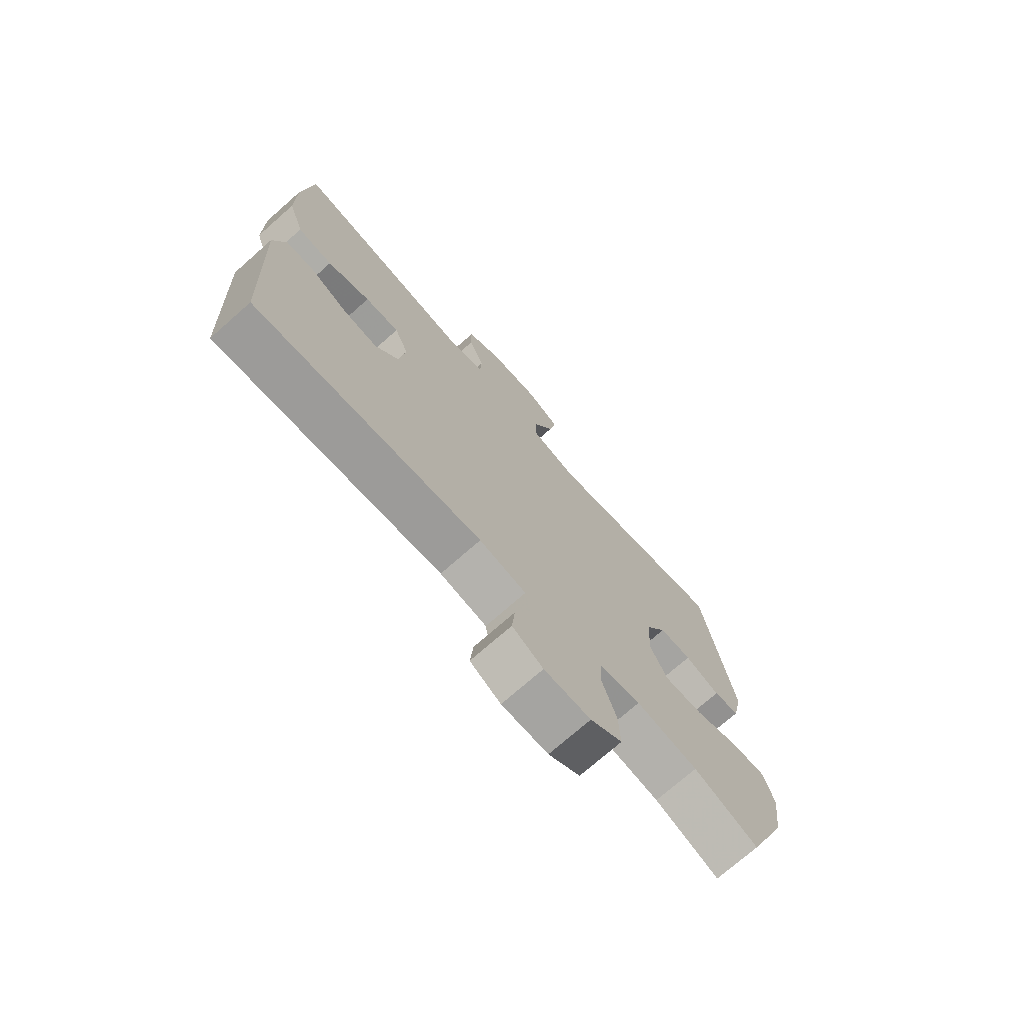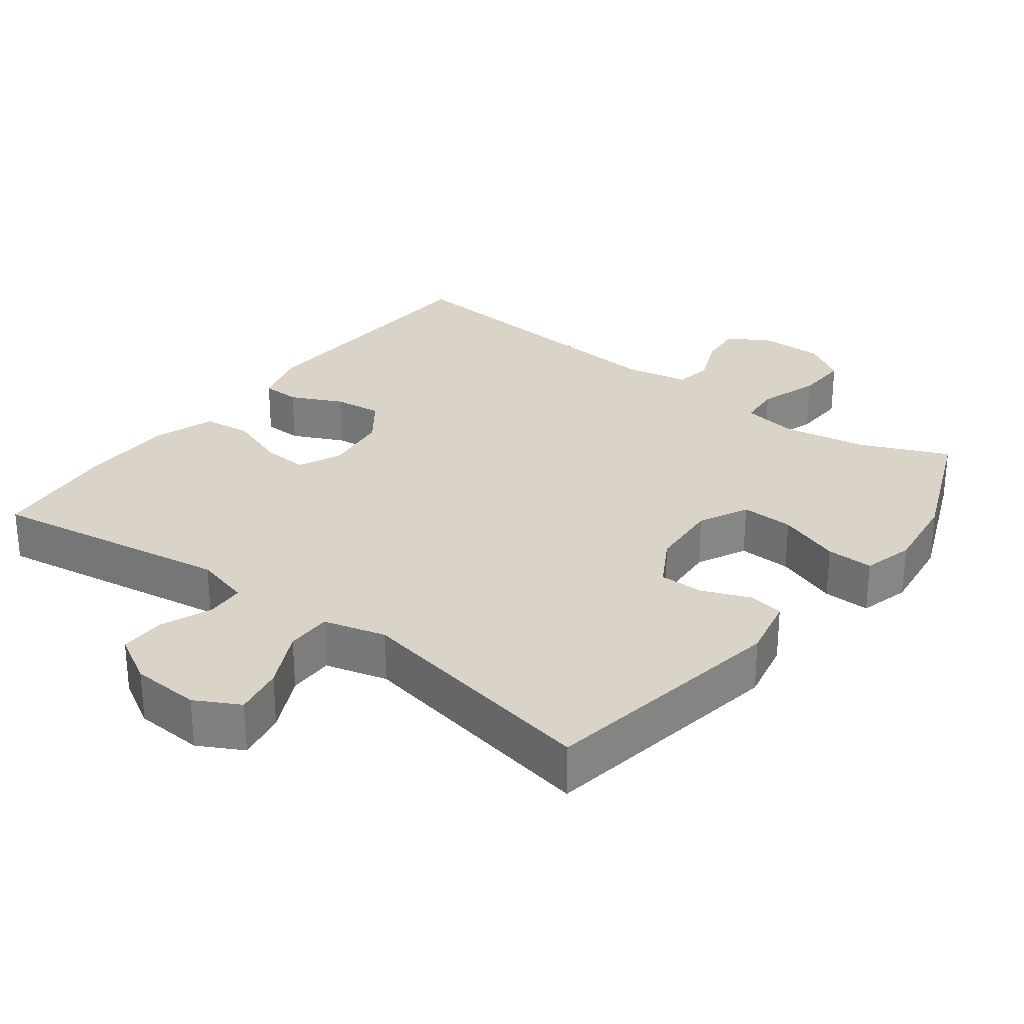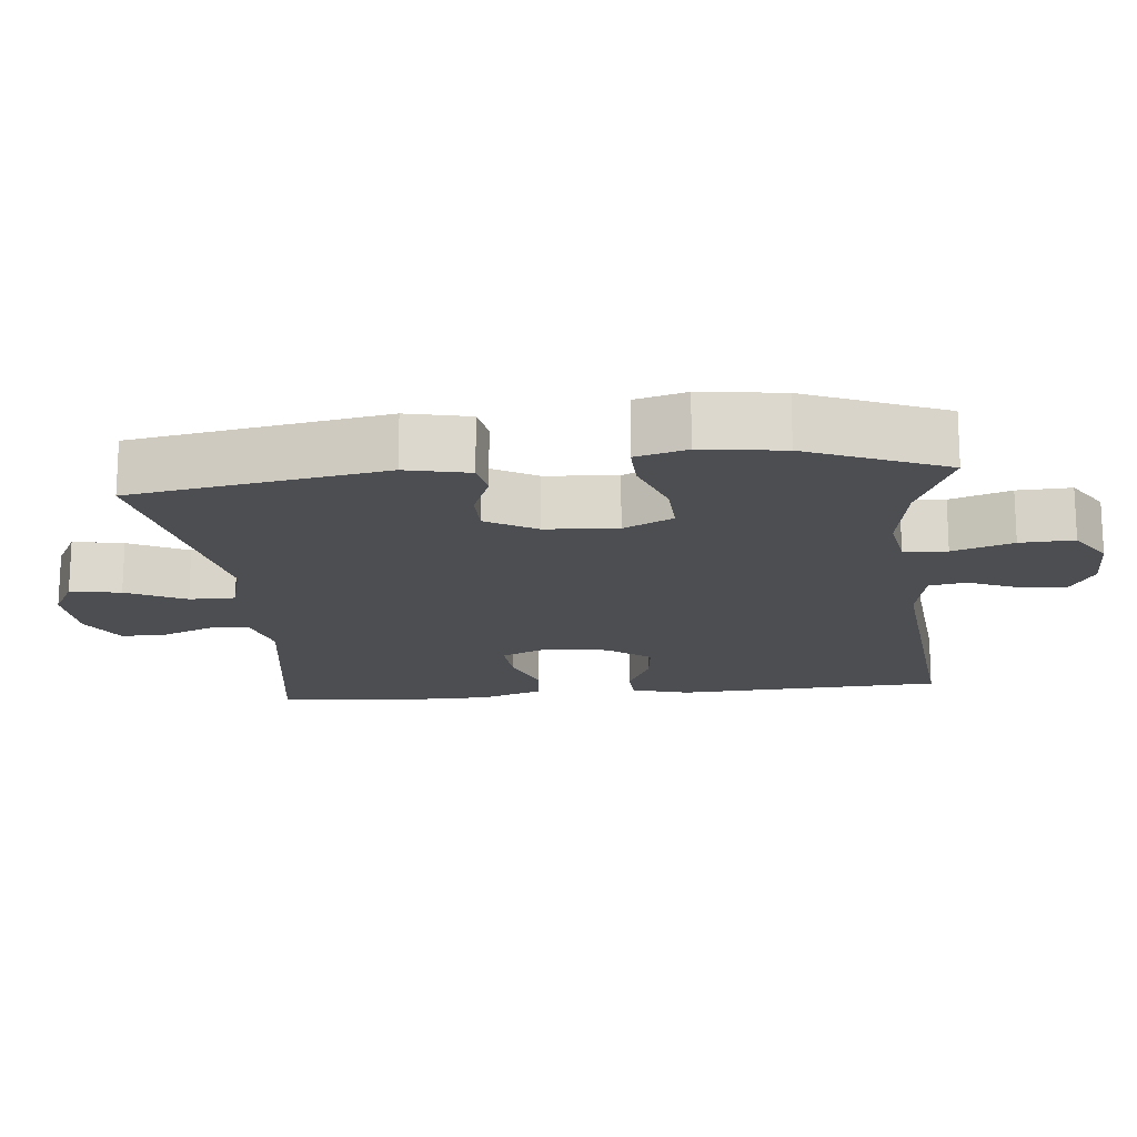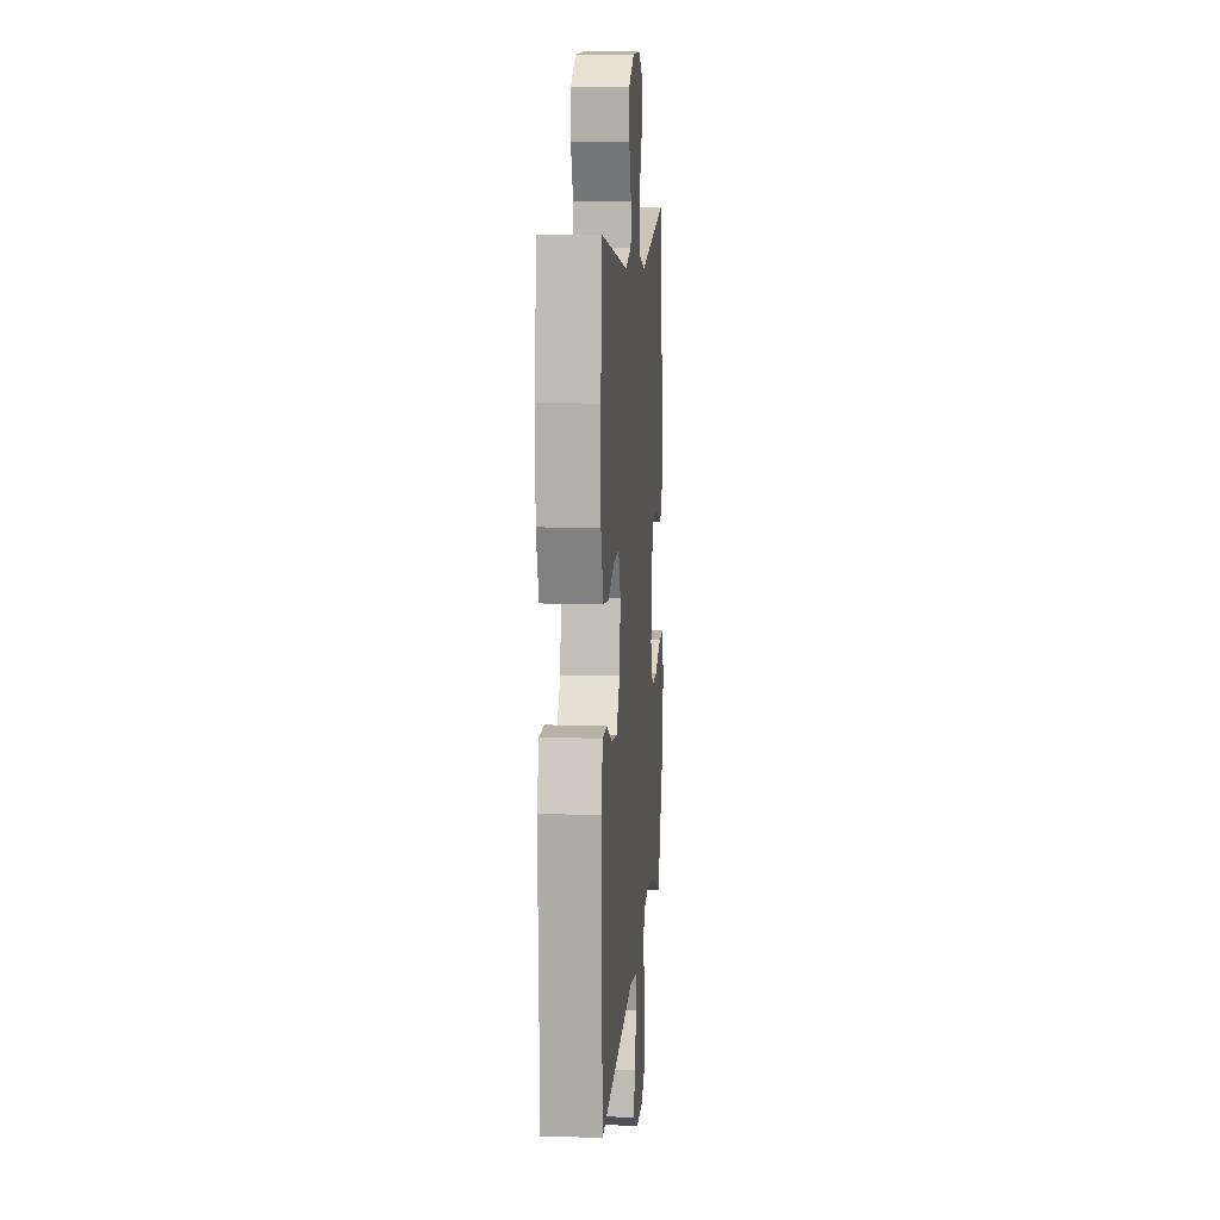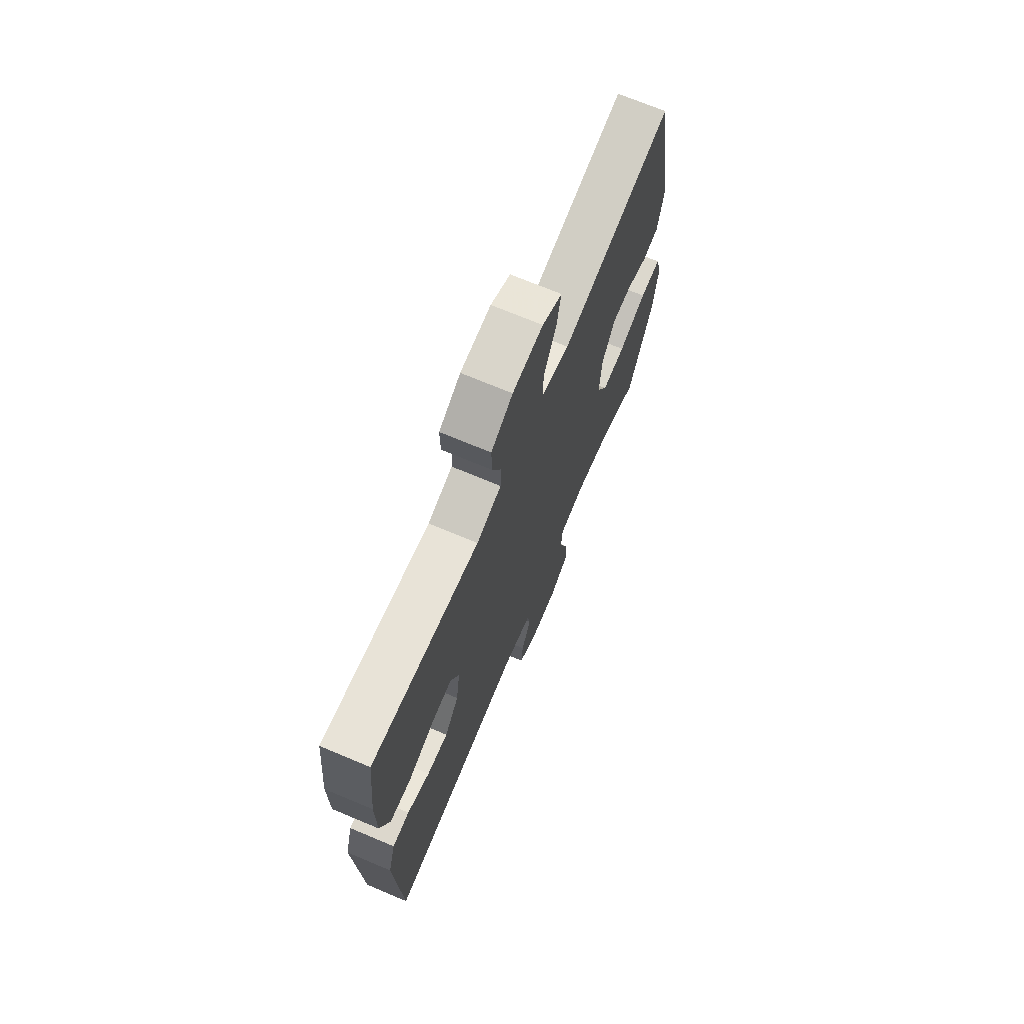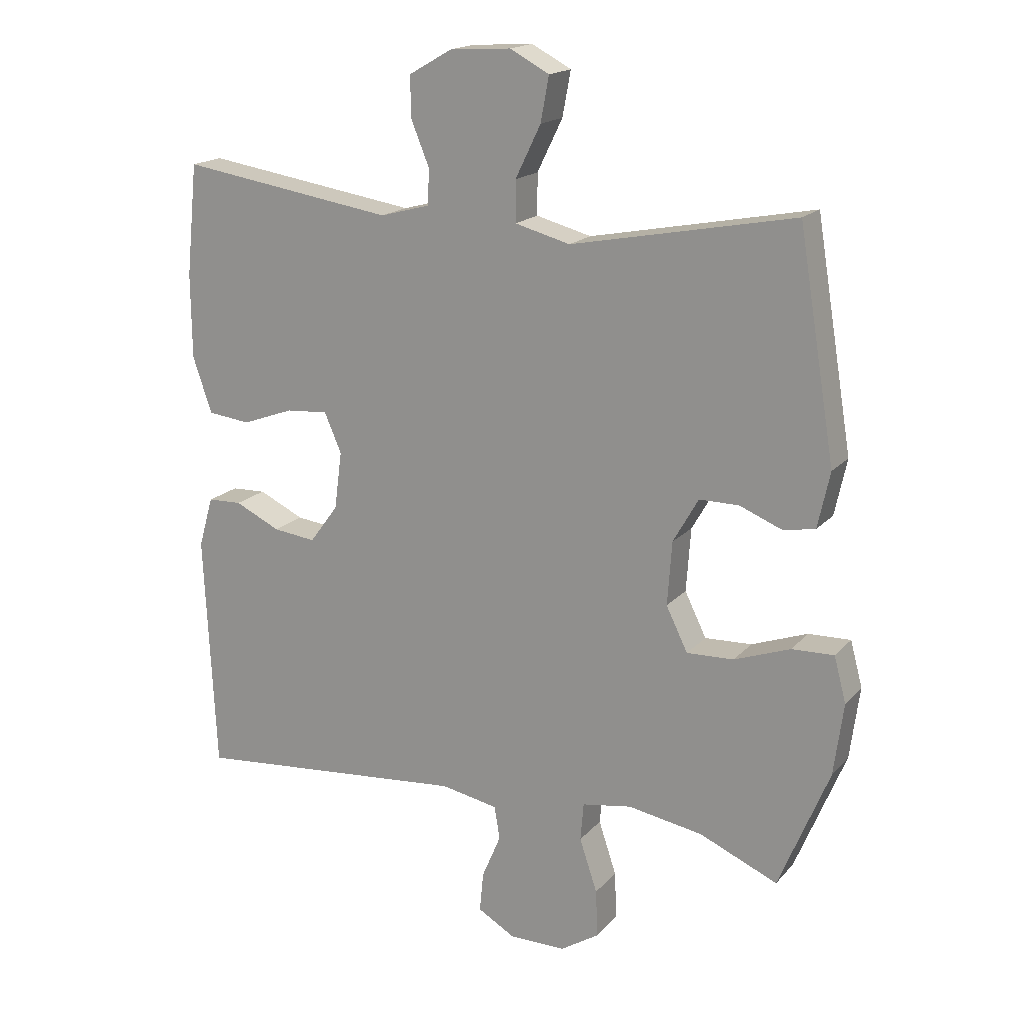
<metadata>
{"format":"obj","ext":"obj","renderer":"f3d","projection":"perspective","resolution":1024,"background":"white","views":[{"elev":-73.3,"azim":-48.6,"up":"+Z"},{"elev":28.5,"azim":37.1,"up":"+Y"},{"elev":-17.1,"azim":95.8,"up":"+Y"},{"elev":10.1,"azim":-85.4,"up":"+Z"},{"elev":70.8,"azim":-67.2,"up":"+Z"},{"elev":17.6,"azim":27.5,"up":"+Z"}]}
</metadata>
<code>
v -0.5 0.07 0.5
v -0.162 0.07 0.448
v -0.084 0.07 0.469
v -0.081 0.07 0.524
v -0.11 0.07 0.595
v -0.111 0.07 0.659
v -0.043 0.07 0.698
v 0.053 0.07 0.704
v 0.115 0.07 0.671
v 0.102 0.07 0.601
v 0.062 0.07 0.519
v 0.062 0.07 0.455
v 0.149 0.07 0.432
v 0.5 0.07 0.5
v 0.558 0.07 0.149
v 0.539 0.07 0.061
v 0.489 0.07 0.052
v 0.422 0.07 0.079
v 0.36 0.07 0.079
v 0.32 0.07 0.009
v 0.313 0.07 -0.091
v 0.347 0.07 -0.16
v 0.421 0.07 -0.157
v 0.509 0.07 -0.125
v 0.575 0.07 -0.123
v 0.594 0.07 -0.194
v 0.579 0.07 -0.308
v 0.5 0.07 -0.5
v 0.377 0.07 -0.447
v 0.259 0.07 -0.427
v 0.181 0.07 -0.44
v 0.176 0.07 -0.5
v 0.204 0.07 -0.584
v 0.207 0.07 -0.659
v 0.146 0.07 -0.698
v 0.057 0.07 -0.698
v -0.002 0.07 -0.664
v 0.004 0.07 -0.601
v 0.034 0.07 -0.53
v 0.025 0.07 -0.478
v -0.065 0.07 -0.461
v -0.5 0.07 -0.5
v -0.518 0.07 -0.124
v -0.495 0.07 -0.044
v -0.441 0.07 -0.042
v -0.369 0.07 -0.076
v -0.302 0.07 -0.084
v -0.257 0.07 -0.023
v -0.245 0.07 0.068
v -0.272 0.07 0.13
v -0.338 0.07 0.125
v -0.42 0.07 0.095
v -0.487 0.07 0.103
v -0.517 0.07 0.191
v -0.518 0.07 0.324
v -0.5 0 0.5
v -0.162 0 0.448
v -0.084 0 0.469
v -0.081 0 0.524
v -0.11 0 0.595
v -0.111 0 0.659
v -0.043 0 0.698
v 0.053 0 0.704
v 0.115 0 0.671
v 0.102 0 0.601
v 0.062 0 0.519
v 0.062 0 0.455
v 0.149 0 0.432
v 0.5 0 0.5
v 0.558 0 0.149
v 0.539 0 0.061
v 0.489 0 0.052
v 0.422 0 0.079
v 0.36 0 0.079
v 0.32 0 0.009
v 0.313 0 -0.091
v 0.347 0 -0.16
v 0.421 0 -0.157
v 0.509 0 -0.125
v 0.575 0 -0.123
v 0.594 0 -0.194
v 0.579 0 -0.308
v 0.5 0 -0.5
v 0.377 0 -0.447
v 0.259 0 -0.427
v 0.181 0 -0.44
v 0.176 0 -0.5
v 0.204 0 -0.584
v 0.207 0 -0.659
v 0.146 0 -0.698
v 0.057 0 -0.698
v -0.002 0 -0.664
v 0.004 0 -0.601
v 0.034 0 -0.53
v 0.025 0 -0.478
v -0.065 0 -0.461
v -0.5 0 -0.5
v -0.518 0 -0.124
v -0.495 0 -0.044
v -0.441 0 -0.042
v -0.369 0 -0.076
v -0.302 0 -0.084
v -0.257 0 -0.023
v -0.245 0 0.068
v -0.272 0 0.13
v -0.338 0 0.125
v -0.42 0 0.095
v -0.487 0 0.103
v -0.517 0 0.191
v -0.518 0 0.324
f 55 1 2
f 54 55 2
f 53 54 2
f 52 53 2
f 51 52 2
f 50 51 2 3
f 49 50 3
f 48 49 3
f 44 45 46
f 43 44 46
f 42 43 46
f 41 42 46
f 40 41 46 47
f 37 38 39
f 36 37 39
f 35 36 39
f 34 35 39
f 33 34 39
f 32 33 39
f 31 32 39 40
f 27 28 29
f 26 27 29
f 25 26 29
f 24 25 29
f 23 24 29
f 22 23 29 30
f 21 22 30 31
f 16 17 18
f 15 16 18
f 14 15 18
f 13 14 18
f 12 13 18 19
f 9 10 11
f 8 9 11
f 7 8 11
f 6 7 11
f 5 6 11
f 4 5 11
f 3 4 11 12
f 12 19 20
f 3 12 20
f 48 3 20
f 40 47 48
f 31 40 48
f 21 31 48
f 20 21 48
f 57 56 110
f 57 110 109
f 57 109 108
f 57 108 107
f 57 107 106
f 58 57 106 105
f 58 105 104
f 58 104 103
f 101 100 99
f 101 99 98
f 101 98 97
f 101 97 96
f 102 101 96 95
f 94 93 92
f 94 92 91
f 94 91 90
f 94 90 89
f 94 89 88
f 94 88 87
f 95 94 87 86
f 84 83 82
f 84 82 81
f 84 81 80
f 84 80 79
f 84 79 78
f 85 84 78 77
f 86 85 77 76
f 73 72 71
f 73 71 70
f 73 70 69
f 73 69 68
f 74 73 68 67
f 66 65 64
f 66 64 63
f 66 63 62
f 66 62 61
f 66 61 60
f 66 60 59
f 67 66 59 58
f 75 74 67
f 75 67 58
f 75 58 103
f 103 102 95
f 103 95 86
f 103 86 76
f 103 76 75
f 1 56 57 2
f 2 57 58 3
f 3 58 59 4
f 4 59 60 5
f 5 60 61 6
f 6 61 62 7
f 7 62 63 8
f 8 63 64 9
f 9 64 65 10
f 10 65 66 11
f 11 66 67 12
f 12 67 68 13
f 13 68 69 14
f 14 69 70 15
f 15 70 71 16
f 16 71 72 17
f 17 72 73 18
f 18 73 74 19
f 19 74 75 20
f 20 75 76 21
f 21 76 77 22
f 22 77 78 23
f 23 78 79 24
f 24 79 80 25
f 25 80 81 26
f 26 81 82 27
f 27 82 83 28
f 28 83 84 29
f 29 84 85 30
f 30 85 86 31
f 31 86 87 32
f 32 87 88 33
f 33 88 89 34
f 34 89 90 35
f 35 90 91 36
f 36 91 92 37
f 37 92 93 38
f 38 93 94 39
f 39 94 95 40
f 40 95 96 41
f 41 96 97 42
f 42 97 98 43
f 43 98 99 44
f 44 99 100 45
f 45 100 101 46
f 46 101 102 47
f 47 102 103 48
f 48 103 104 49
f 49 104 105 50
f 50 105 106 51
f 51 106 107 52
f 52 107 108 53
f 53 108 109 54
f 54 109 110 55
f 55 110 56 1

</code>
